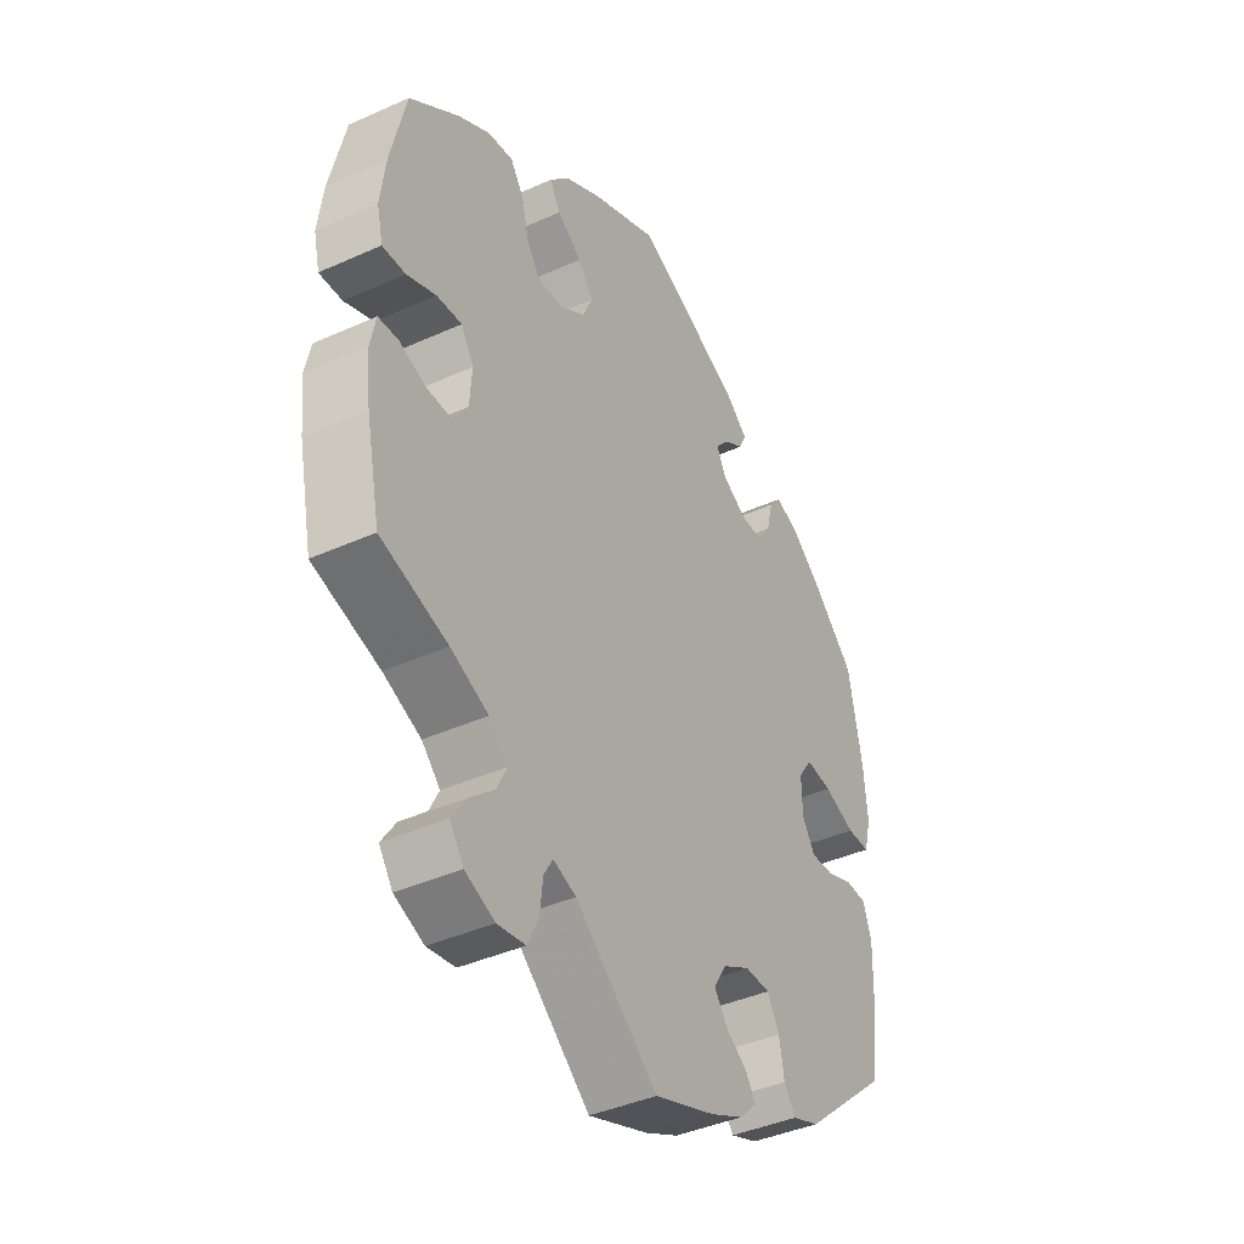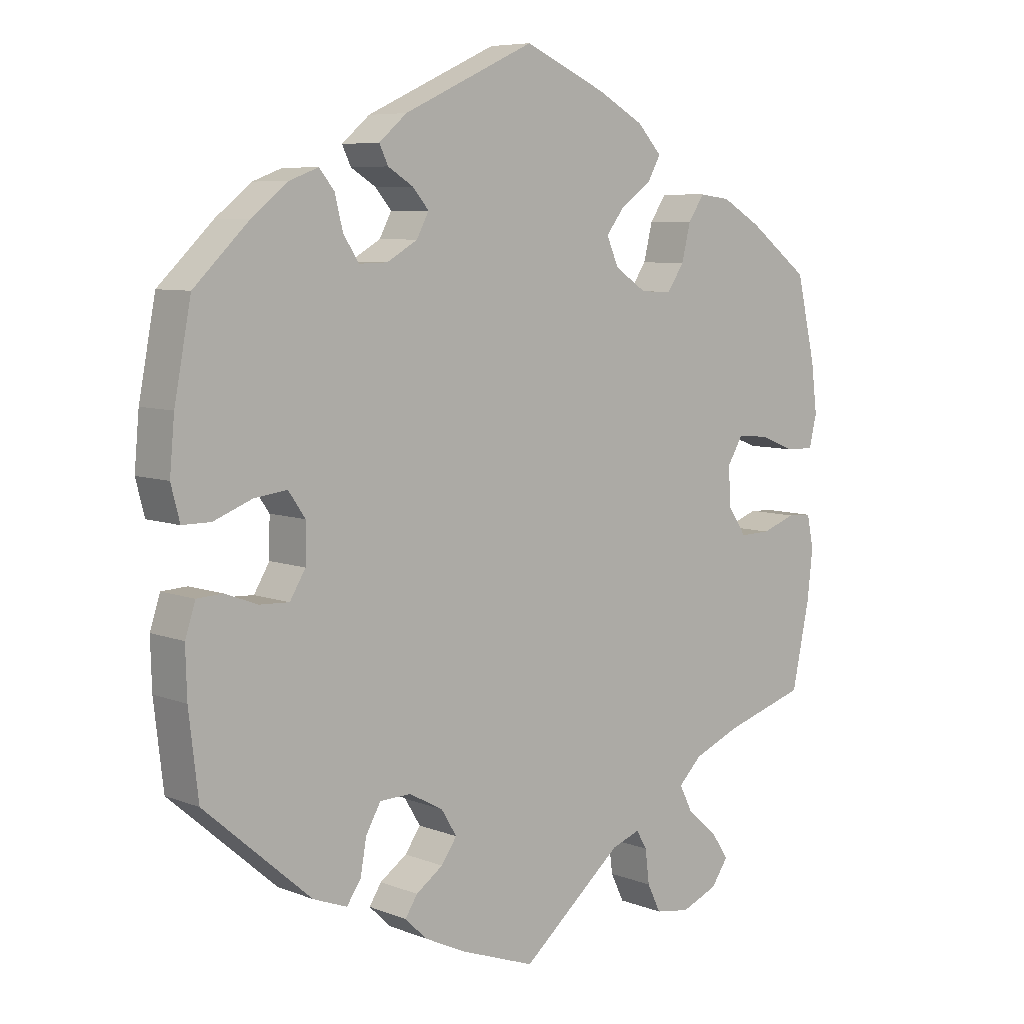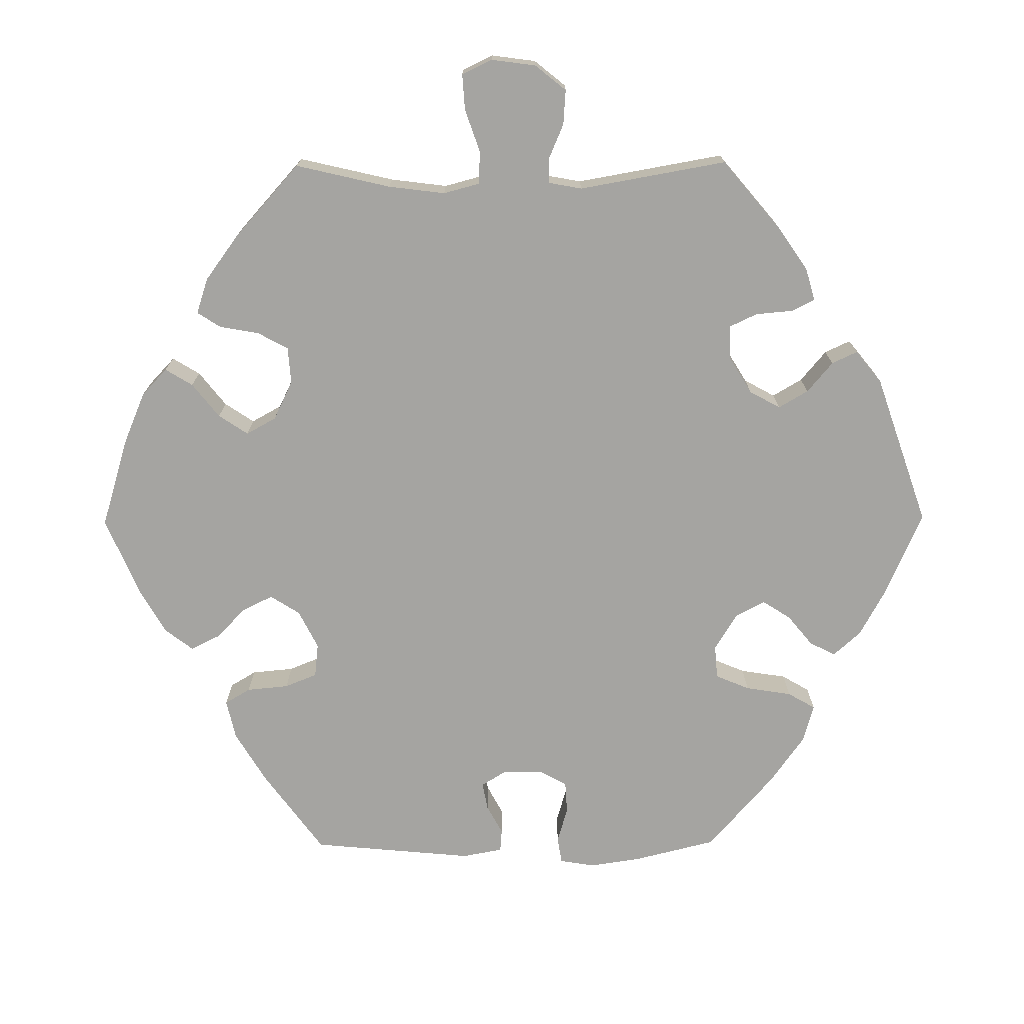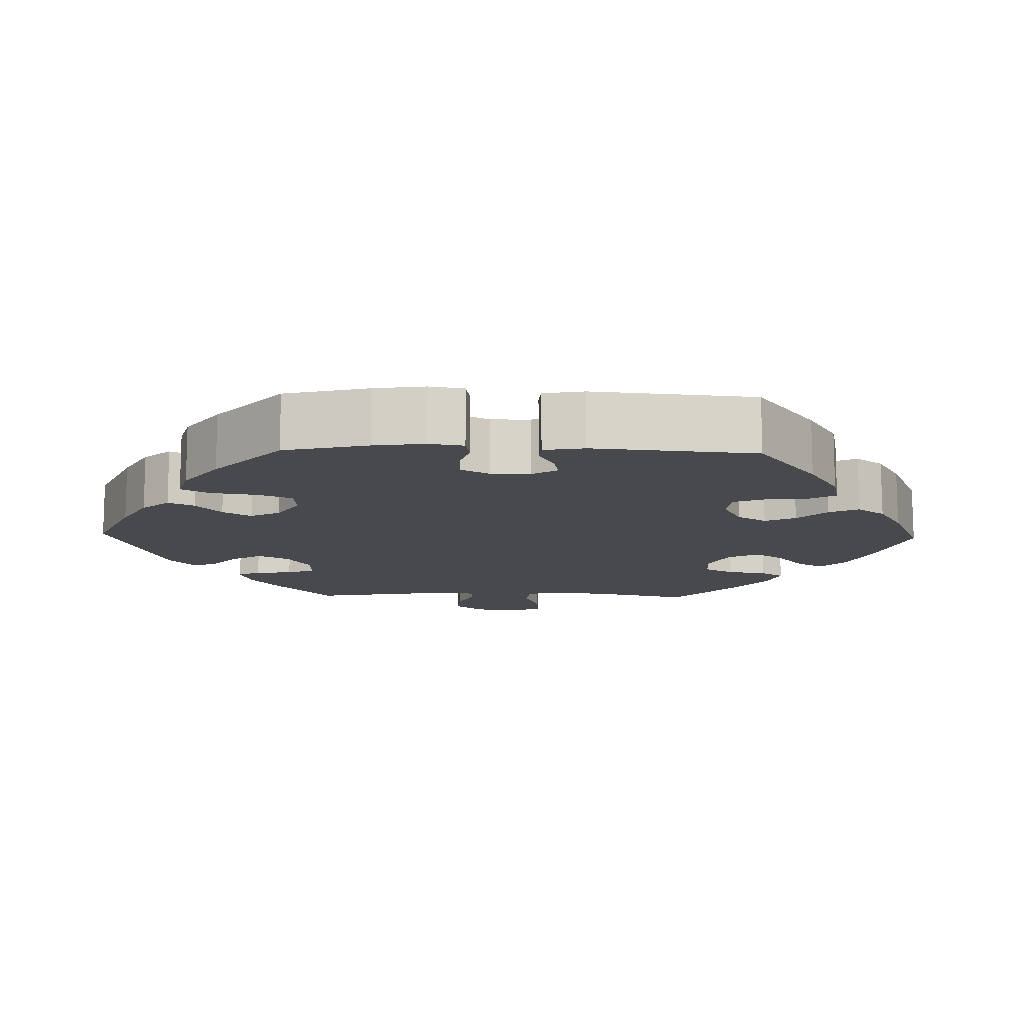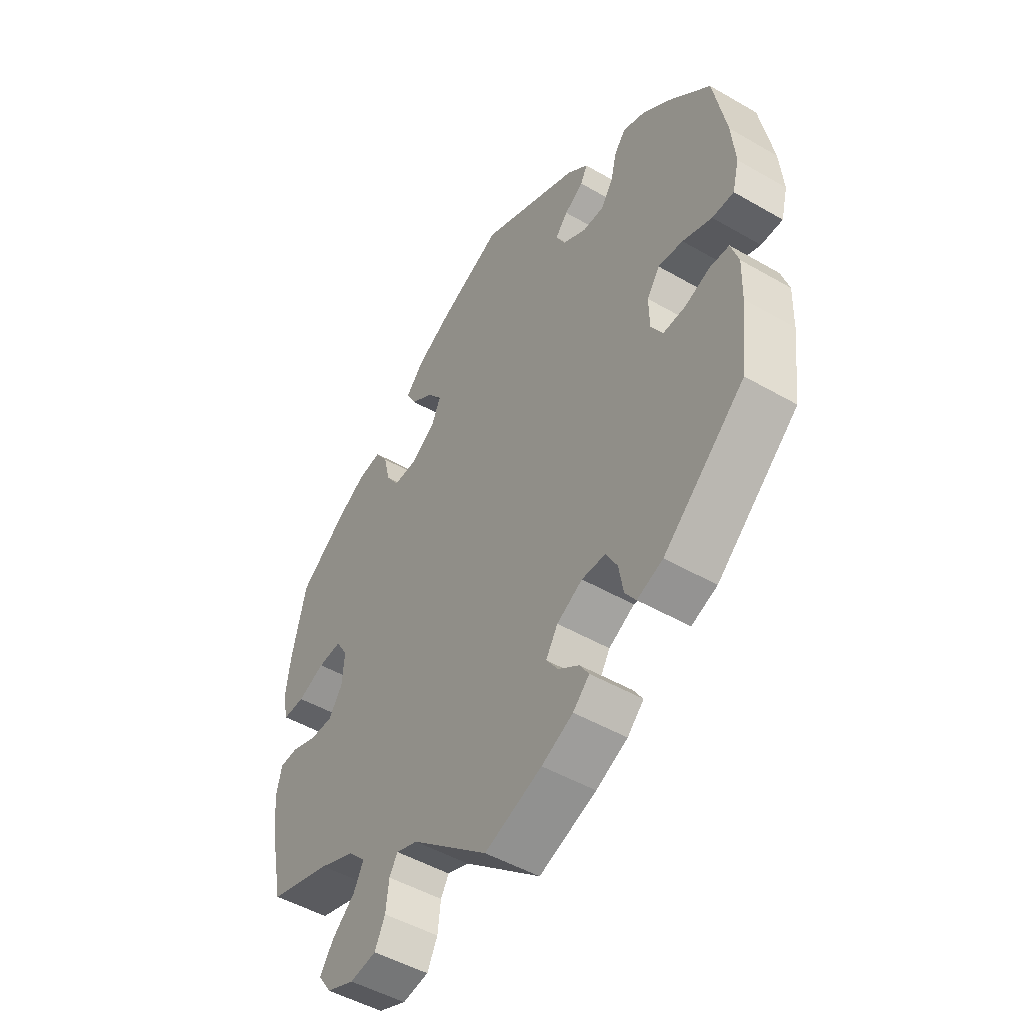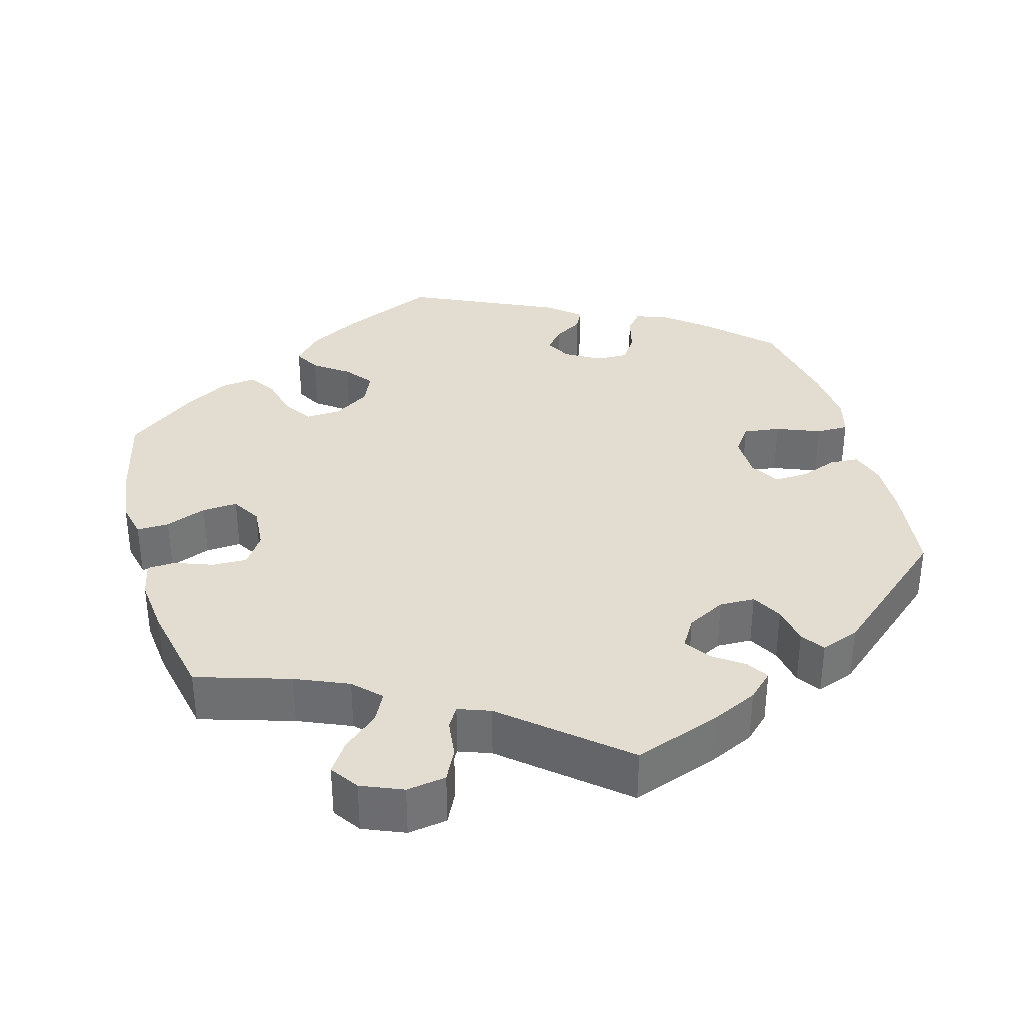
<metadata>
{"format":"obj","ext":"obj","renderer":"f3d","projection":"perspective","resolution":1024,"background":"white","views":[{"elev":-40.7,"azim":118.8,"up":"+Z"},{"elev":7.1,"azim":-41.9,"up":"+Z"},{"elev":-73.3,"azim":150.4,"up":"+Y"},{"elev":-12.2,"azim":-31.6,"up":"+Y"},{"elev":-48.8,"azim":-122.8,"up":"+Z"},{"elev":35.3,"azim":164.7,"up":"+Y"}]}
</metadata>
<code>
v 0.378 0.07 -0.326
v 0.309 0.07 -0.355
v 0.275 0.07 -0.389
v 0.294 0.07 -0.427
v 0.339 0.07 -0.466
v 0.365 0.07 -0.505
v 0.34 0.07 -0.541
v 0.286 0.07 -0.563
v 0.235 0.07 -0.555
v 0.215 0.07 -0.514
v 0.209 0.07 -0.464
v 0.193 0.07 -0.437
v 0.151 0.07 -0.452
v 0.001 0.07 -0.578
v -0.11 0.07 -0.538
v -0.171 0.07 -0.509
v -0.203 0.07 -0.478
v -0.185 0.07 -0.45
v -0.145 0.07 -0.422
v -0.122 0.07 -0.389
v -0.145 0.07 -0.351
v -0.195 0.07 -0.324
v -0.241 0.07 -0.325
v -0.263 0.07 -0.364
v -0.272 0.07 -0.415
v -0.293 0.07 -0.445
v -0.343 0.07 -0.426
v -0.501 0.07 -0.289
v -0.515 0.07 -0.169
v -0.517 0.07 -0.098
v -0.502 0.07 -0.052
v -0.464 0.07 -0.05
v -0.416 0.07 -0.068
v -0.372 0.07 -0.07
v -0.349 0.07 -0.032
v -0.348 0.07 0.024
v -0.373 0.07 0.06
v -0.421 0.07 0.054
v -0.478 0.07 0.032
v -0.52 0.07 0.032
v -0.533 0.07 0.082
v -0.526 0.07 0.159
v -0.501 0.07 0.289
v -0.42 0.07 0.367
v -0.367 0.07 0.409
v -0.324 0.07 0.425
v -0.302 0.07 0.398
v -0.29 0.07 0.35
v -0.267 0.07 0.315
v -0.225 0.07 0.316
v -0.18 0.07 0.342
v -0.162 0.07 0.376
v -0.186 0.07 0.404
v -0.223 0.07 0.427
v -0.236 0.07 0.454
v -0.195 0.07 0.489
v -0.001 0.07 0.578
v 0.121 0.07 0.524
v 0.189 0.07 0.486
v 0.225 0.07 0.447
v 0.206 0.07 0.413
v 0.161 0.07 0.381
v 0.133 0.07 0.345
v 0.151 0.07 0.304
v 0.198 0.07 0.273
v 0.244 0.07 0.271
v 0.269 0.07 0.308
v 0.282 0.07 0.361
v 0.306 0.07 0.397
v 0.352 0.07 0.391
v 0.41 0.07 0.357
v 0.5 0.07 0.289
v 0.528 0.07 0.168
v 0.537 0.07 0.096
v 0.526 0.07 0.049
v 0.484 0.07 0.05
v 0.431 0.07 0.071
v 0.385 0.07 0.074
v 0.362 0.07 0.036
v 0.366 0.07 -0.021
v 0.393 0.07 -0.061
v 0.438 0.07 -0.06
v 0.488 0.07 -0.042
v 0.524 0.07 -0.044
v 0.534 0.07 -0.092
v 0.526 0.07 -0.165
v 0.5 0.07 -0.289
v 0.378 0 -0.326
v 0.309 0 -0.355
v 0.275 0 -0.389
v 0.294 0 -0.427
v 0.339 0 -0.466
v 0.365 0 -0.505
v 0.34 0 -0.541
v 0.286 0 -0.563
v 0.235 0 -0.555
v 0.215 0 -0.514
v 0.209 0 -0.464
v 0.193 0 -0.437
v 0.151 0 -0.452
v 0.001 0 -0.578
v -0.11 0 -0.538
v -0.171 0 -0.509
v -0.203 0 -0.478
v -0.185 0 -0.45
v -0.145 0 -0.422
v -0.122 0 -0.389
v -0.145 0 -0.351
v -0.195 0 -0.324
v -0.241 0 -0.325
v -0.263 0 -0.364
v -0.272 0 -0.415
v -0.293 0 -0.445
v -0.343 0 -0.426
v -0.501 0 -0.289
v -0.515 0 -0.169
v -0.517 0 -0.098
v -0.502 0 -0.052
v -0.464 0 -0.05
v -0.416 0 -0.068
v -0.372 0 -0.07
v -0.349 0 -0.032
v -0.348 0 0.024
v -0.373 0 0.06
v -0.421 0 0.054
v -0.478 0 0.032
v -0.52 0 0.032
v -0.533 0 0.082
v -0.526 0 0.159
v -0.501 0 0.289
v -0.42 0 0.367
v -0.367 0 0.409
v -0.324 0 0.425
v -0.302 0 0.398
v -0.29 0 0.35
v -0.267 0 0.315
v -0.225 0 0.316
v -0.18 0 0.342
v -0.162 0 0.376
v -0.186 0 0.404
v -0.223 0 0.427
v -0.236 0 0.454
v -0.195 0 0.489
v -0.001 0 0.578
v 0.121 0 0.524
v 0.189 0 0.486
v 0.225 0 0.447
v 0.206 0 0.413
v 0.161 0 0.381
v 0.133 0 0.345
v 0.151 0 0.304
v 0.198 0 0.273
v 0.244 0 0.271
v 0.269 0 0.308
v 0.282 0 0.361
v 0.306 0 0.397
v 0.352 0 0.391
v 0.41 0 0.357
v 0.5 0 0.289
v 0.528 0 0.168
v 0.537 0 0.096
v 0.526 0 0.049
v 0.484 0 0.05
v 0.431 0 0.071
v 0.385 0 0.074
v 0.362 0 0.036
v 0.366 0 -0.021
v 0.393 0 -0.061
v 0.438 0 -0.06
v 0.488 0 -0.042
v 0.524 0 -0.044
v 0.534 0 -0.092
v 0.526 0 -0.165
v 0.5 0 -0.289
f 86 87 1
f 85 86 1 2
f 82 83 84 85
f 81 82 85 2
f 80 81 2 3
f 79 80 3
f 74 75 76 77
f 74 77 78
f 73 74 78
f 72 73 78
f 71 72 78 79
f 67 68 69 70
f 66 67 70 71
f 59 60 61 62
f 59 62 63
f 58 59 63
f 57 58 63
f 56 57 63 64
f 53 54 55 56
f 52 53 56 64
f 45 46 47 48
f 45 48 49
f 44 45 49
f 43 44 49
f 42 43 49 50
f 38 39 40 41
f 37 38 41 42
f 30 31 32 33
f 30 33 34
f 29 30 34
f 28 29 34
f 27 28 34 35
f 24 25 26 27
f 23 24 27 35
f 16 17 18 19
f 16 19 20
f 13 14 15 16
f 12 13 16 20
f 8 9 10 11
f 8 11 12
f 7 8 12
f 4 5 6 7
f 3 4 7 12
f 66 71 79 3
f 51 52 64 65
f 50 51 65
f 37 42 50 65
f 36 37 65 66
f 22 23 35 36
f 21 22 36 66
f 20 21 66
f 3 12 20 66
f 88 174 173
f 89 88 173 172
f 172 171 170 169
f 89 172 169 168
f 90 89 168 167
f 90 167 166
f 164 163 162 161
f 165 164 161
f 165 161 160
f 165 160 159
f 166 165 159 158
f 157 156 155 154
f 158 157 154 153
f 149 148 147 146
f 150 149 146
f 150 146 145
f 150 145 144
f 151 150 144 143
f 143 142 141 140
f 151 143 140 139
f 135 134 133 132
f 136 135 132
f 136 132 131
f 136 131 130
f 137 136 130 129
f 128 127 126 125
f 129 128 125 124
f 120 119 118 117
f 121 120 117
f 121 117 116
f 121 116 115
f 122 121 115 114
f 114 113 112 111
f 122 114 111 110
f 106 105 104 103
f 107 106 103
f 103 102 101 100
f 107 103 100 99
f 98 97 96 95
f 99 98 95
f 99 95 94
f 94 93 92 91
f 99 94 91 90
f 90 166 158 153
f 152 151 139 138
f 152 138 137
f 152 137 129 124
f 153 152 124 123
f 123 122 110 109
f 153 123 109 108
f 153 108 107
f 153 107 99 90
f 1 88 89 2
f 2 89 90 3
f 3 90 91 4
f 4 91 92 5
f 5 92 93 6
f 6 93 94 7
f 7 94 95 8
f 8 95 96 9
f 9 96 97 10
f 10 97 98 11
f 11 98 99 12
f 12 99 100 13
f 13 100 101 14
f 14 101 102 15
f 15 102 103 16
f 16 103 104 17
f 17 104 105 18
f 18 105 106 19
f 19 106 107 20
f 20 107 108 21
f 21 108 109 22
f 22 109 110 23
f 23 110 111 24
f 24 111 112 25
f 25 112 113 26
f 26 113 114 27
f 27 114 115 28
f 28 115 116 29
f 29 116 117 30
f 30 117 118 31
f 31 118 119 32
f 32 119 120 33
f 33 120 121 34
f 34 121 122 35
f 35 122 123 36
f 36 123 124 37
f 37 124 125 38
f 38 125 126 39
f 39 126 127 40
f 40 127 128 41
f 41 128 129 42
f 42 129 130 43
f 43 130 131 44
f 44 131 132 45
f 45 132 133 46
f 46 133 134 47
f 47 134 135 48
f 48 135 136 49
f 49 136 137 50
f 50 137 138 51
f 51 138 139 52
f 52 139 140 53
f 53 140 141 54
f 54 141 142 55
f 55 142 143 56
f 56 143 144 57
f 57 144 145 58
f 58 145 146 59
f 59 146 147 60
f 60 147 148 61
f 61 148 149 62
f 62 149 150 63
f 63 150 151 64
f 64 151 152 65
f 65 152 153 66
f 66 153 154 67
f 67 154 155 68
f 68 155 156 69
f 69 156 157 70
f 70 157 158 71
f 71 158 159 72
f 72 159 160 73
f 73 160 161 74
f 74 161 162 75
f 75 162 163 76
f 76 163 164 77
f 77 164 165 78
f 78 165 166 79
f 79 166 167 80
f 80 167 168 81
f 81 168 169 82
f 82 169 170 83
f 83 170 171 84
f 84 171 172 85
f 85 172 173 86
f 86 173 174 87
f 87 174 88 1

</code>
